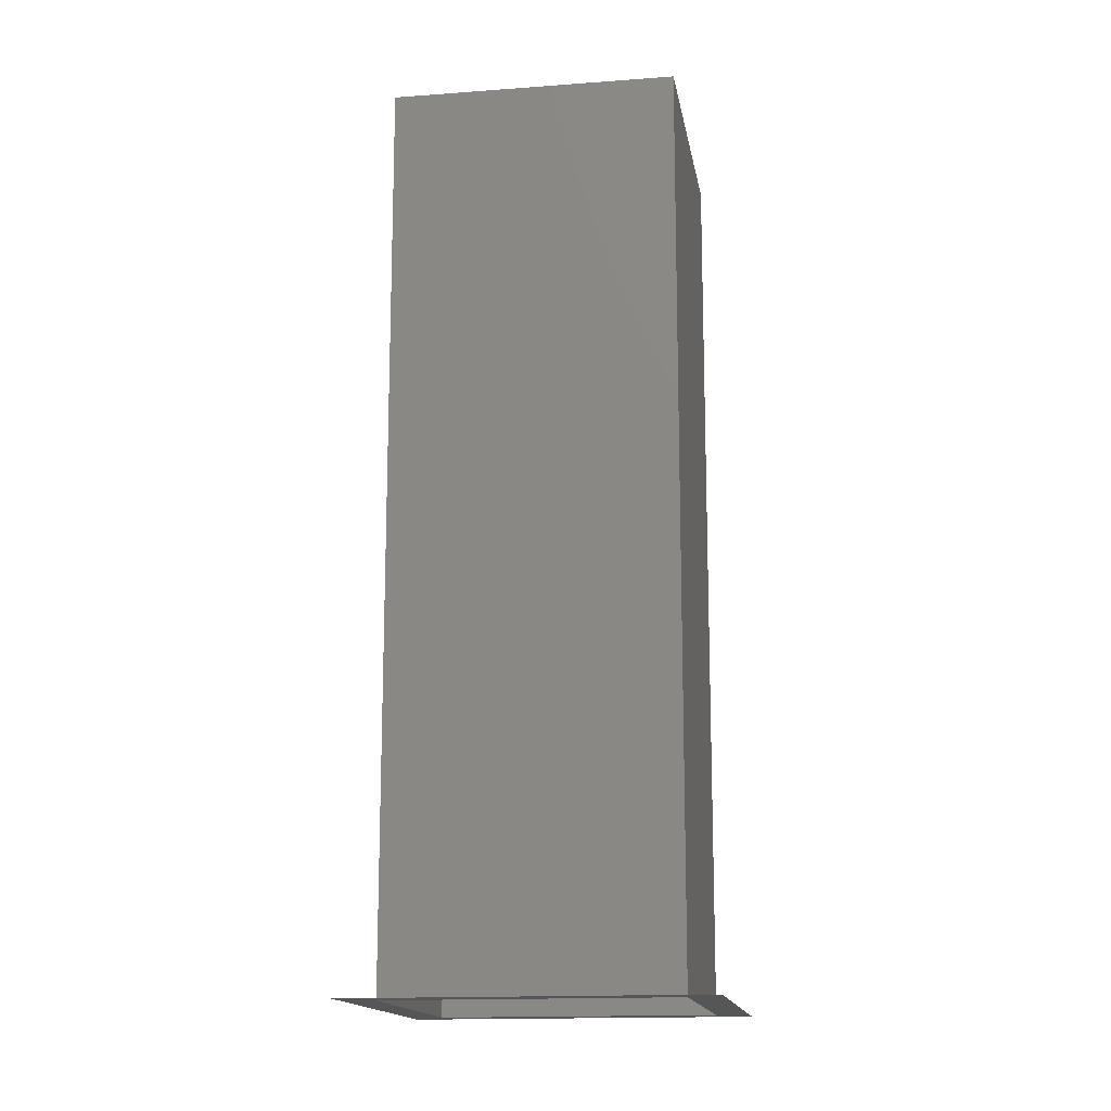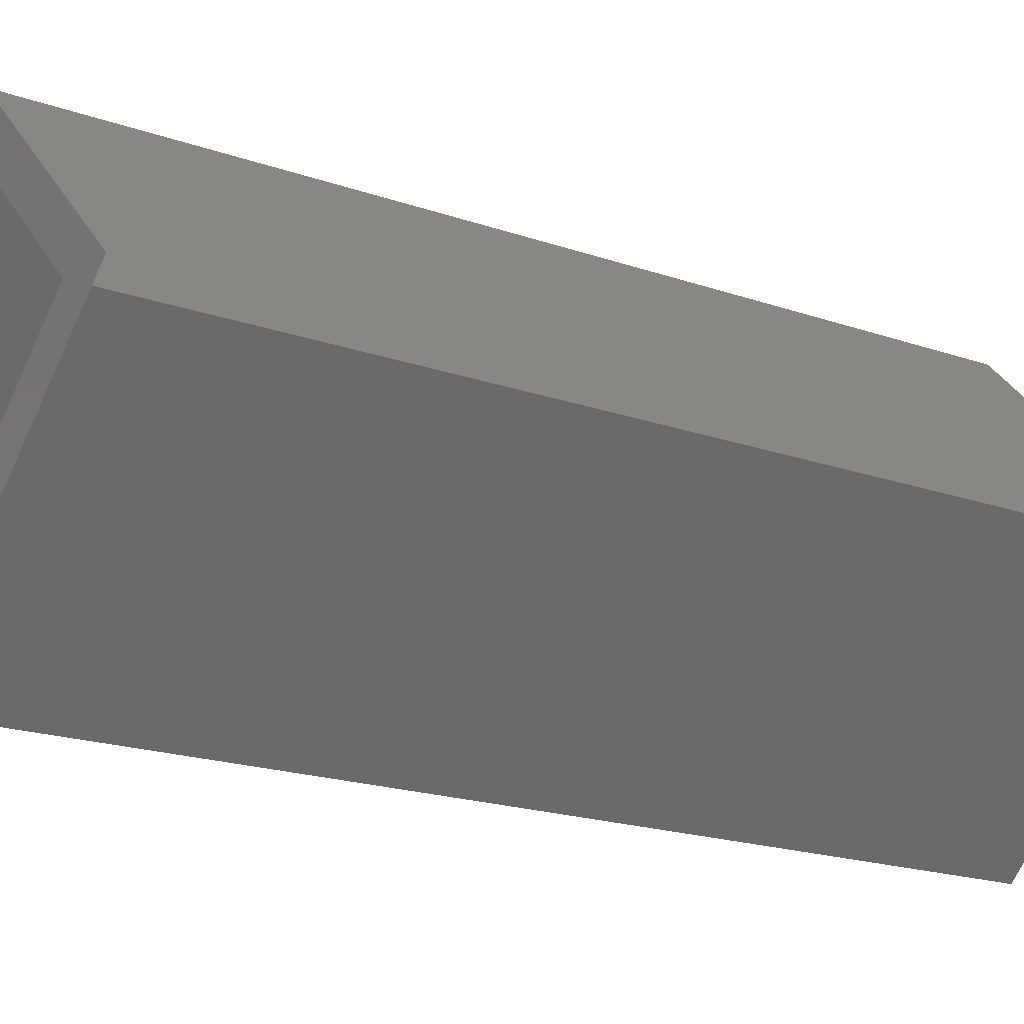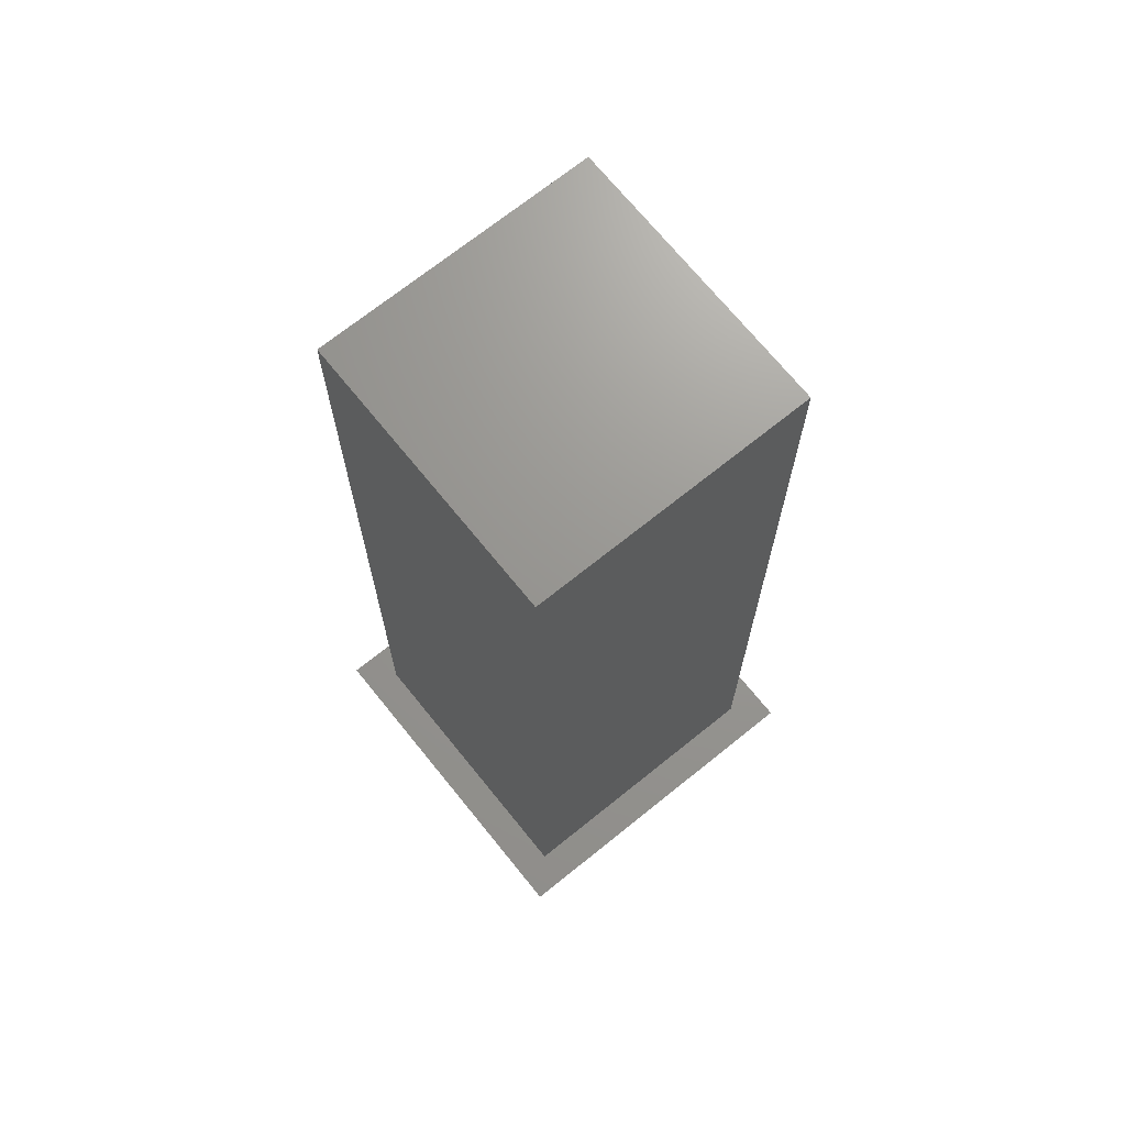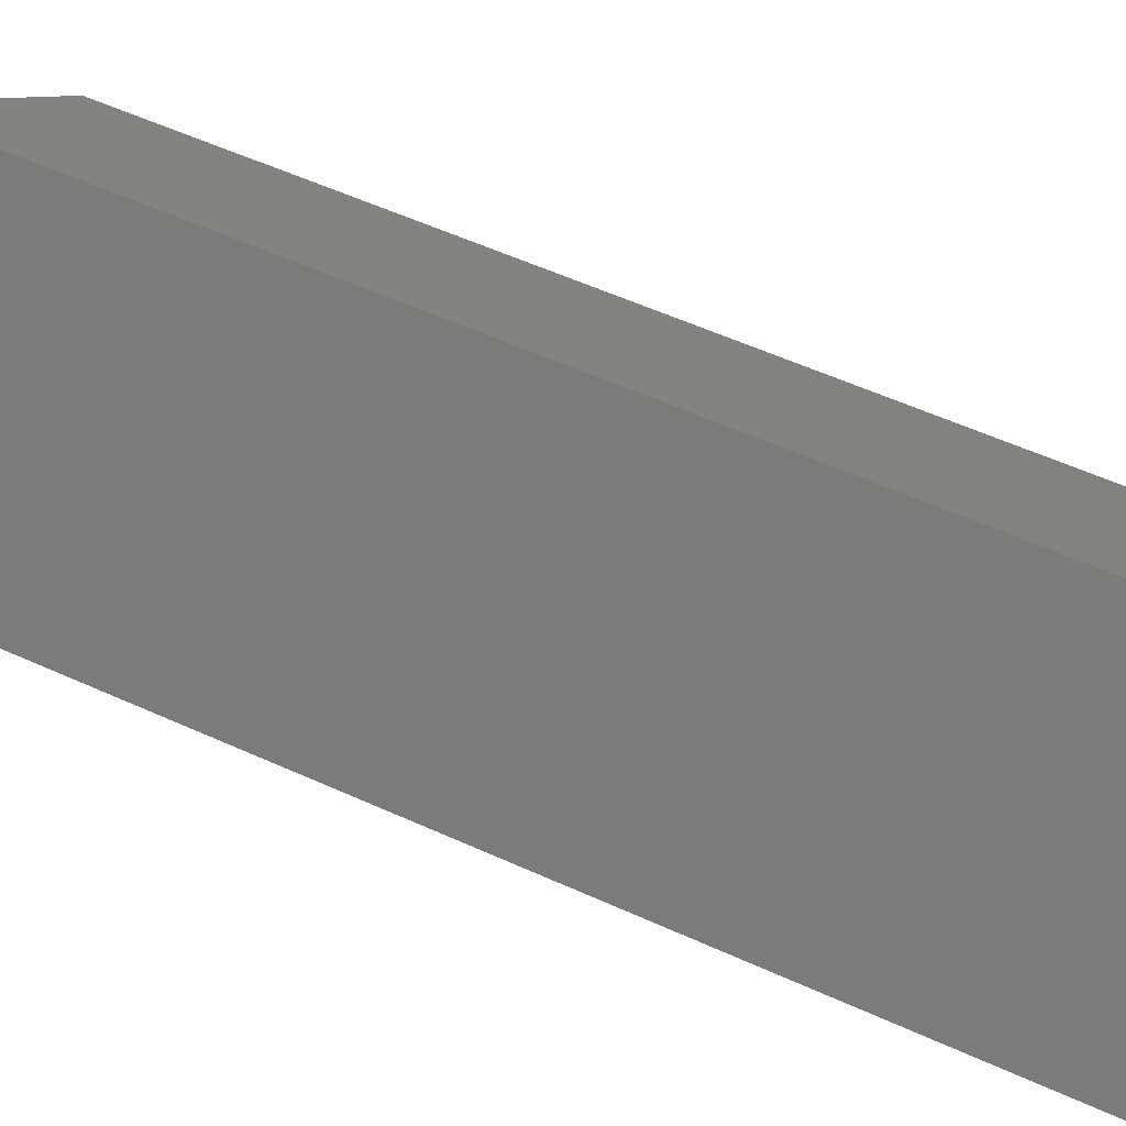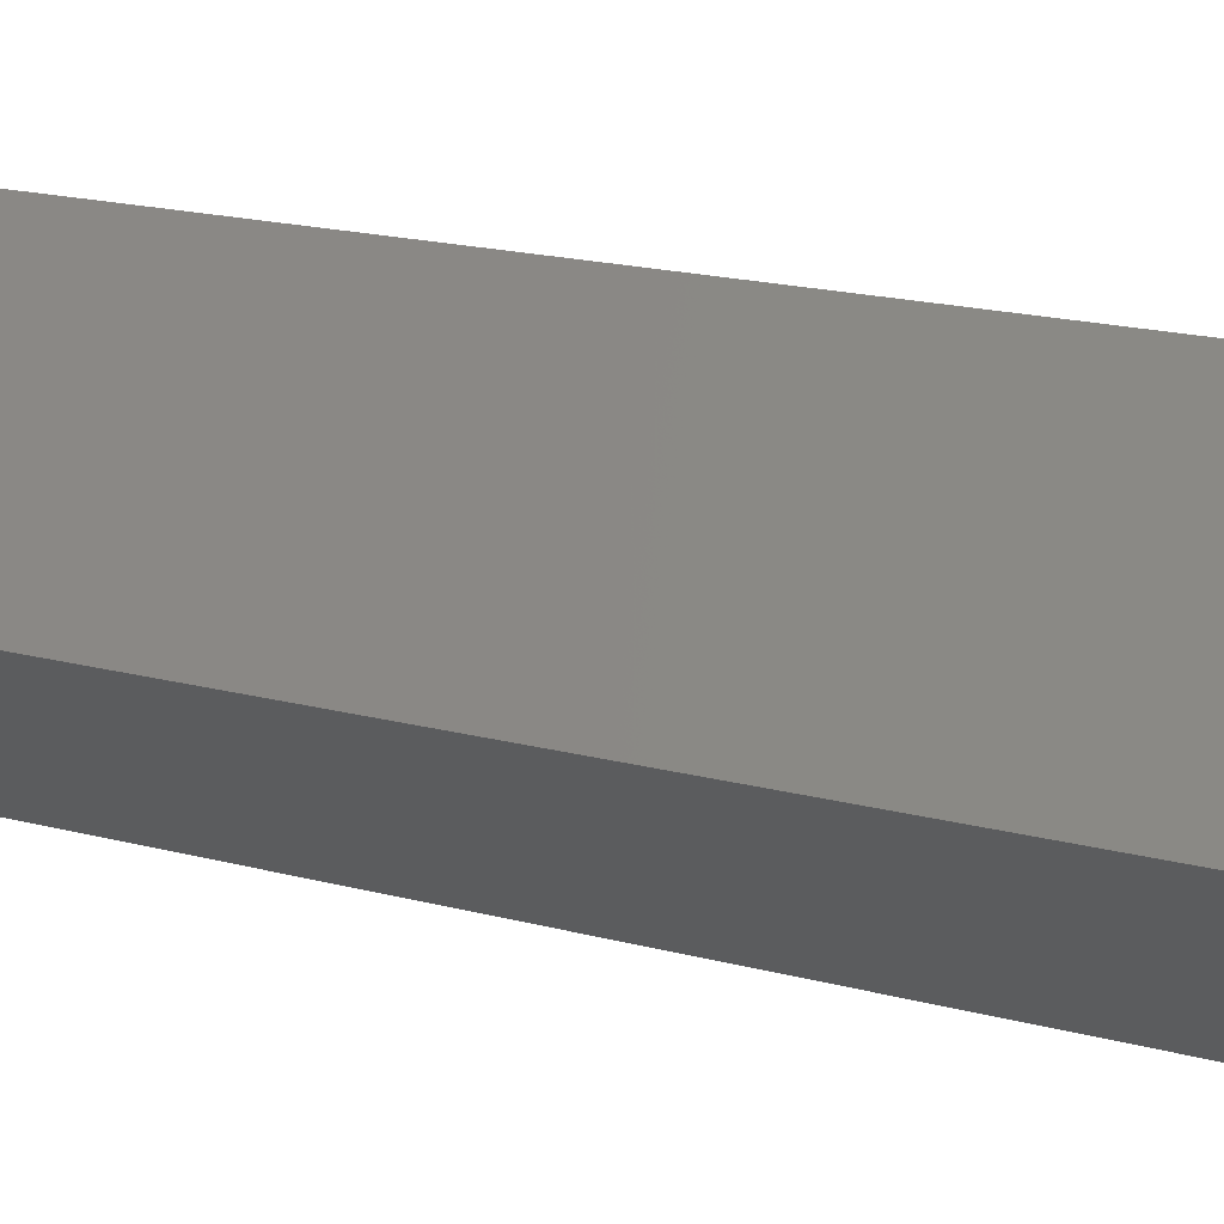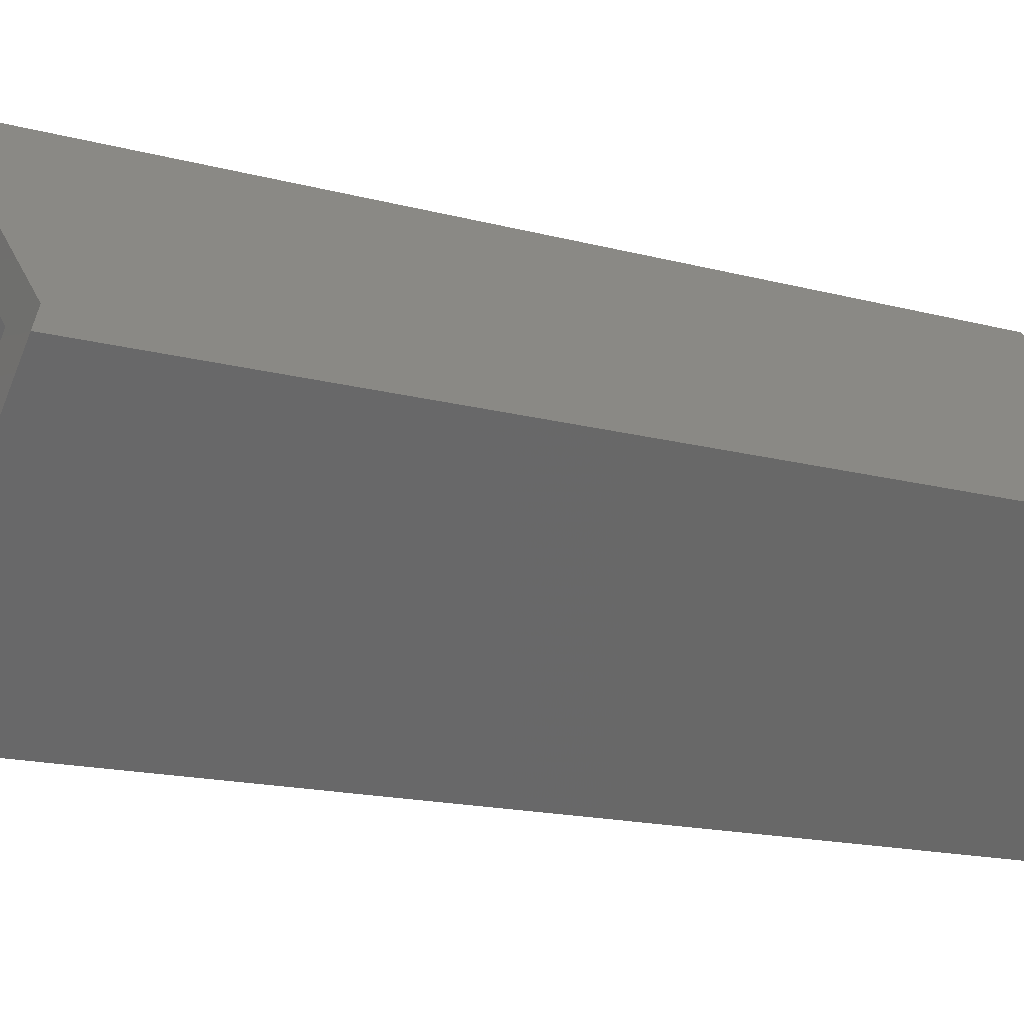
<metadata>
{"format":"stl","ext":"stl","renderer":"f3d","projection":"perspective","resolution":1024,"background":"white","views":[{"elev":-15.1,"azim":144.2,"up":"+Y"},{"elev":-17.3,"azim":53.8,"up":"+Z"},{"elev":70.1,"azim":-173.9,"up":"+Y"},{"elev":56.1,"azim":-64.5,"up":"+Z"},{"elev":19.7,"azim":-64.2,"up":"+Z"},{"elev":-14.5,"azim":58.4,"up":"+Z"}]}
</metadata>
<code>
# stl→obj: 12 verts, 18 faces
v 0.2336 -0.2211 0.8655
v 0.2376 -0.2211 0.8687
v 0.2336 -0.2211 0.8647
v 0.2368 -0.2211 0.8687
v 0.2336 -0.2211 0.8727
v 0.2336 -0.2211 0.8719
v 0.2296 -0.2211 0.8687
v 0.2304 -0.2211 0.8687
v 0.2336 -0.2066 0.8719
v 0.2304 -0.2066 0.8687
v 0.2336 -0.2066 0.8655
v 0.2368 -0.2066 0.8687
f 1 2 3
f 1 4 2
f 5 4 6
f 5 2 4
f 7 6 8
f 7 8 1
f 7 1 3
f 7 5 6
f 8 6 9
f 8 9 10
f 1 10 11
f 1 8 10
f 4 11 12
f 4 1 11
f 6 12 9
f 6 4 12
f 11 10 9
f 11 9 12

</code>
